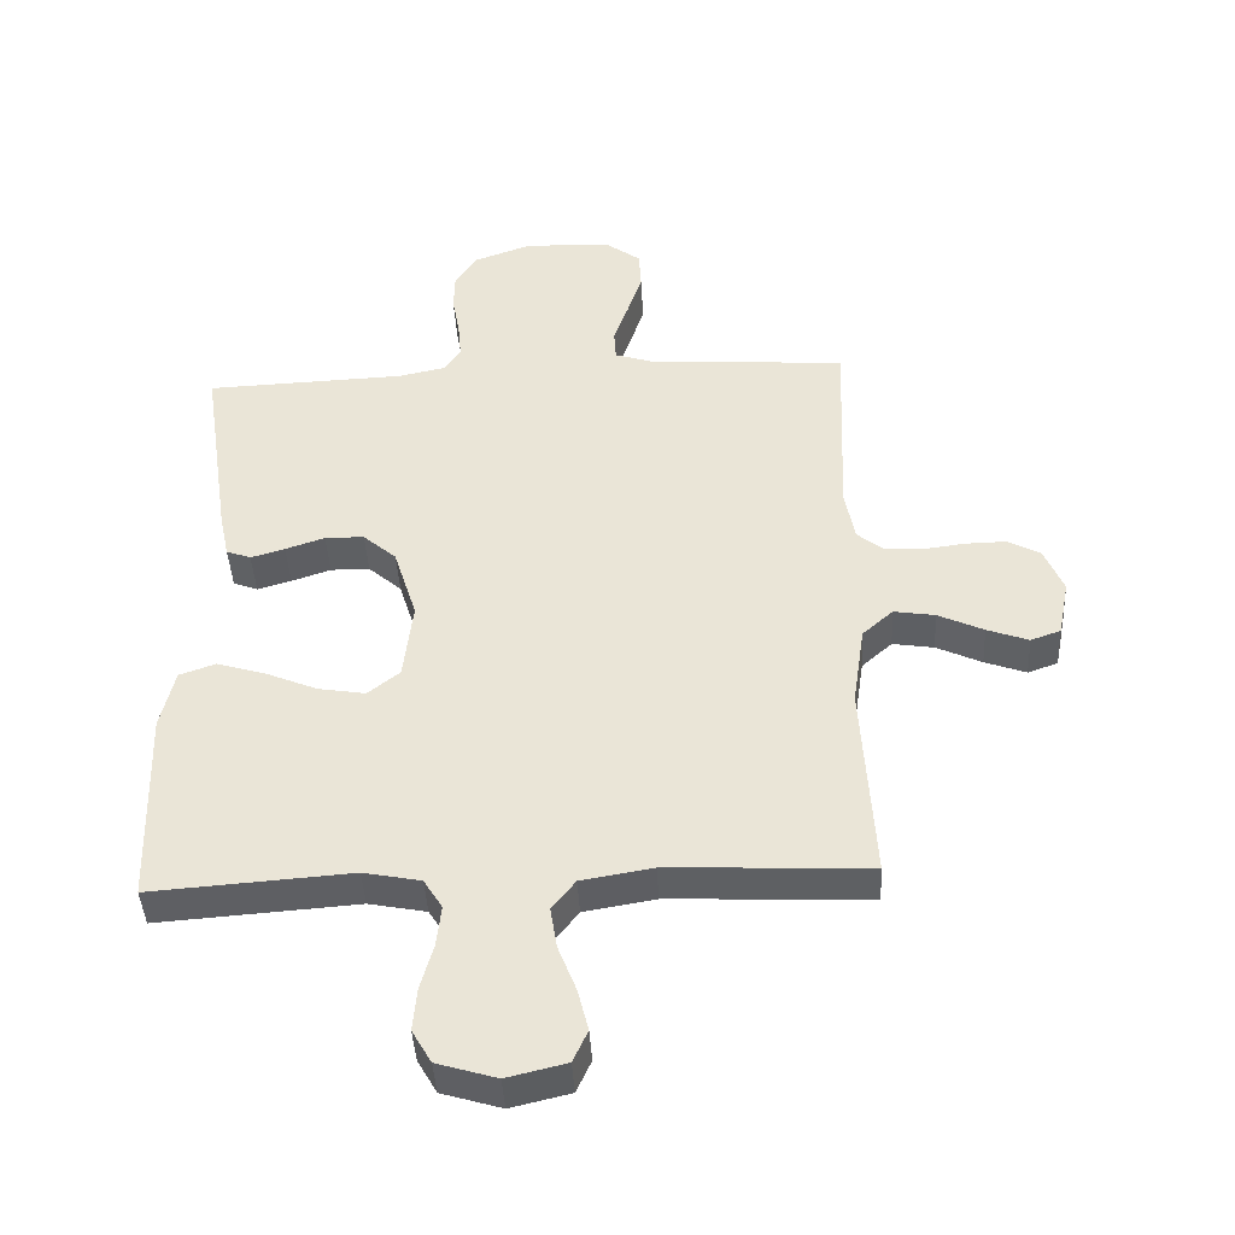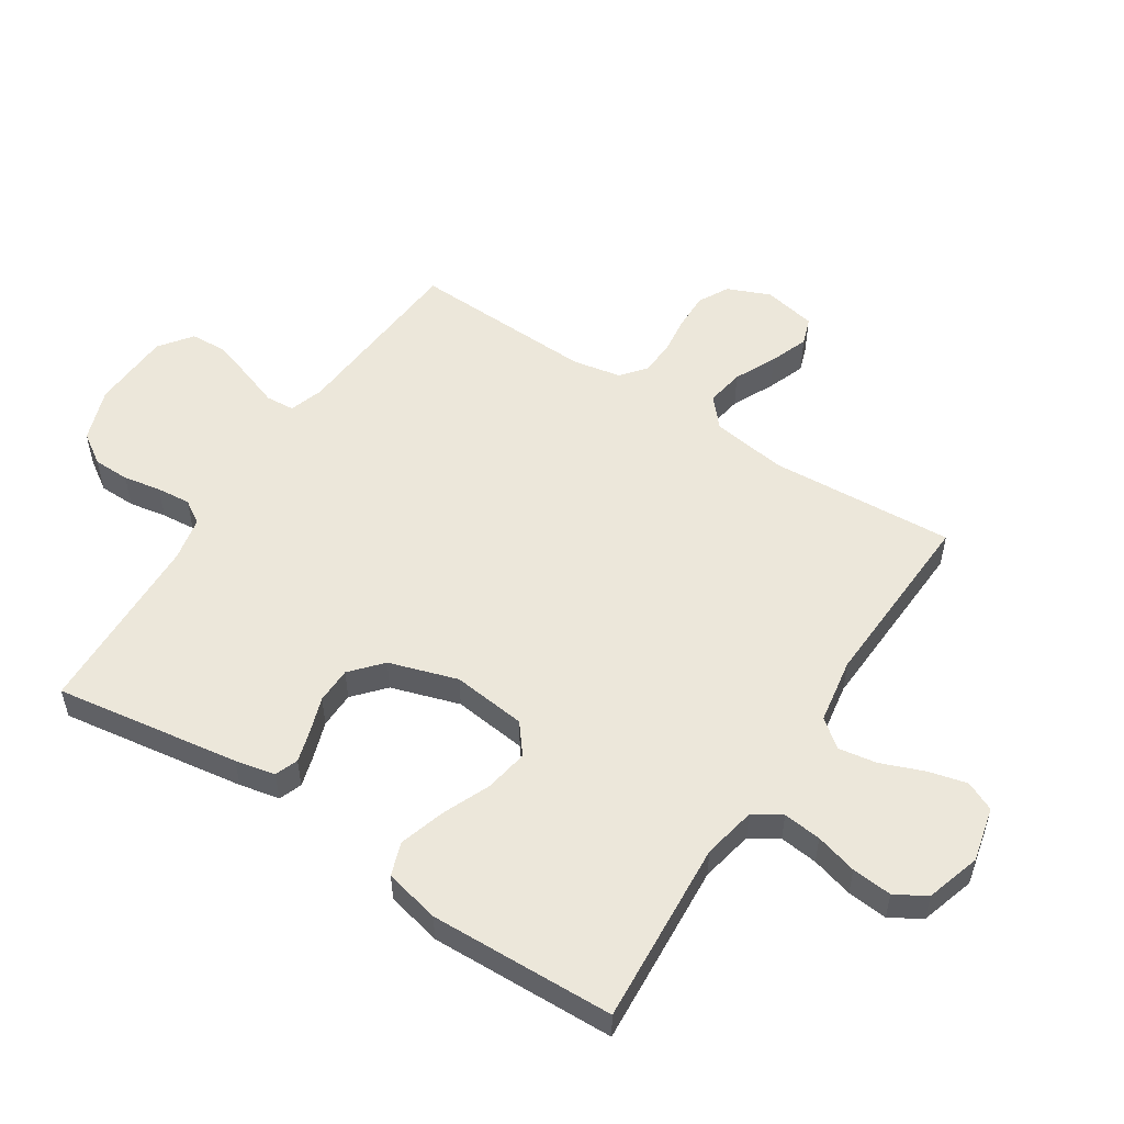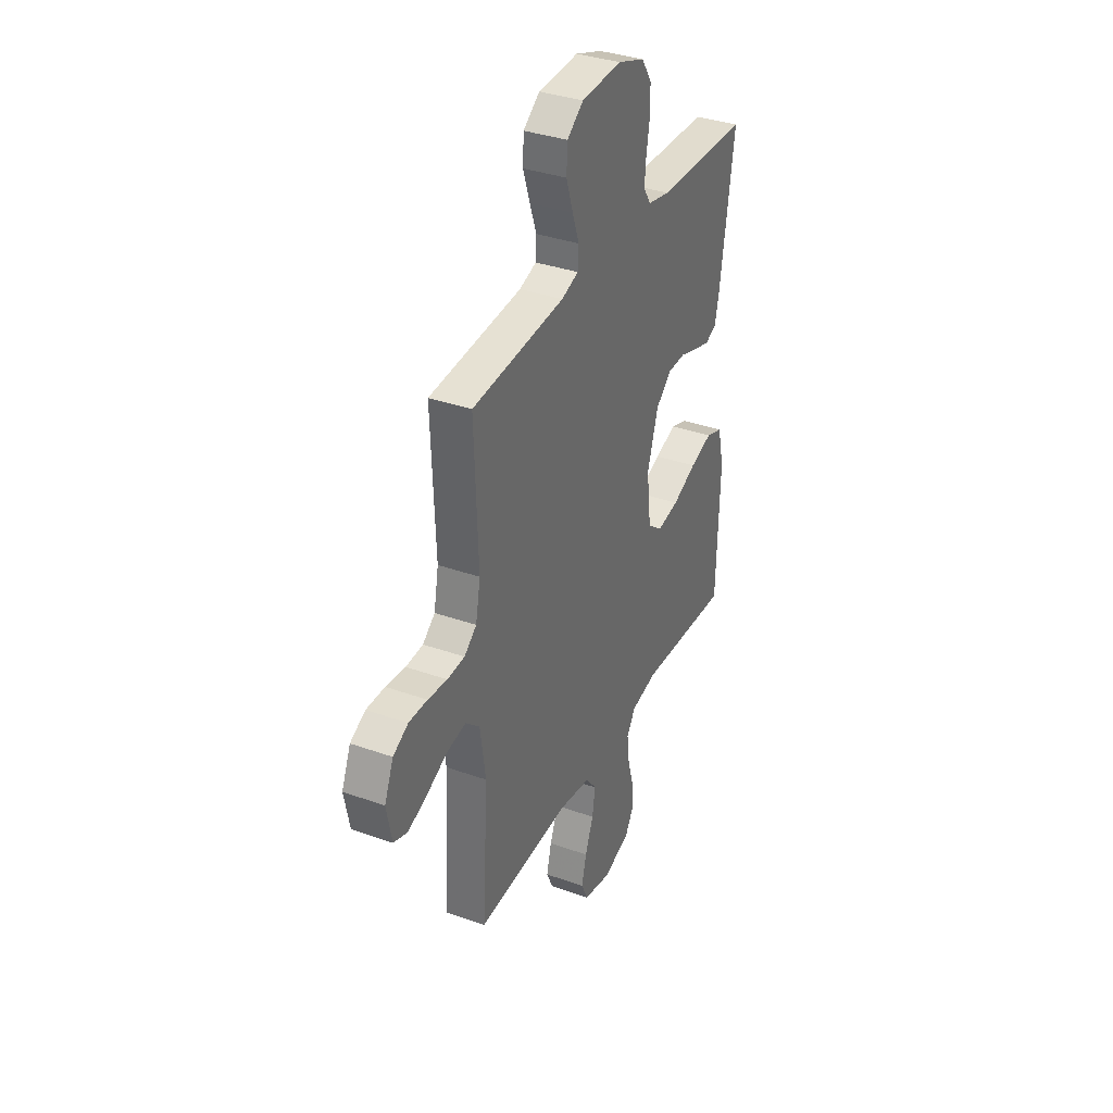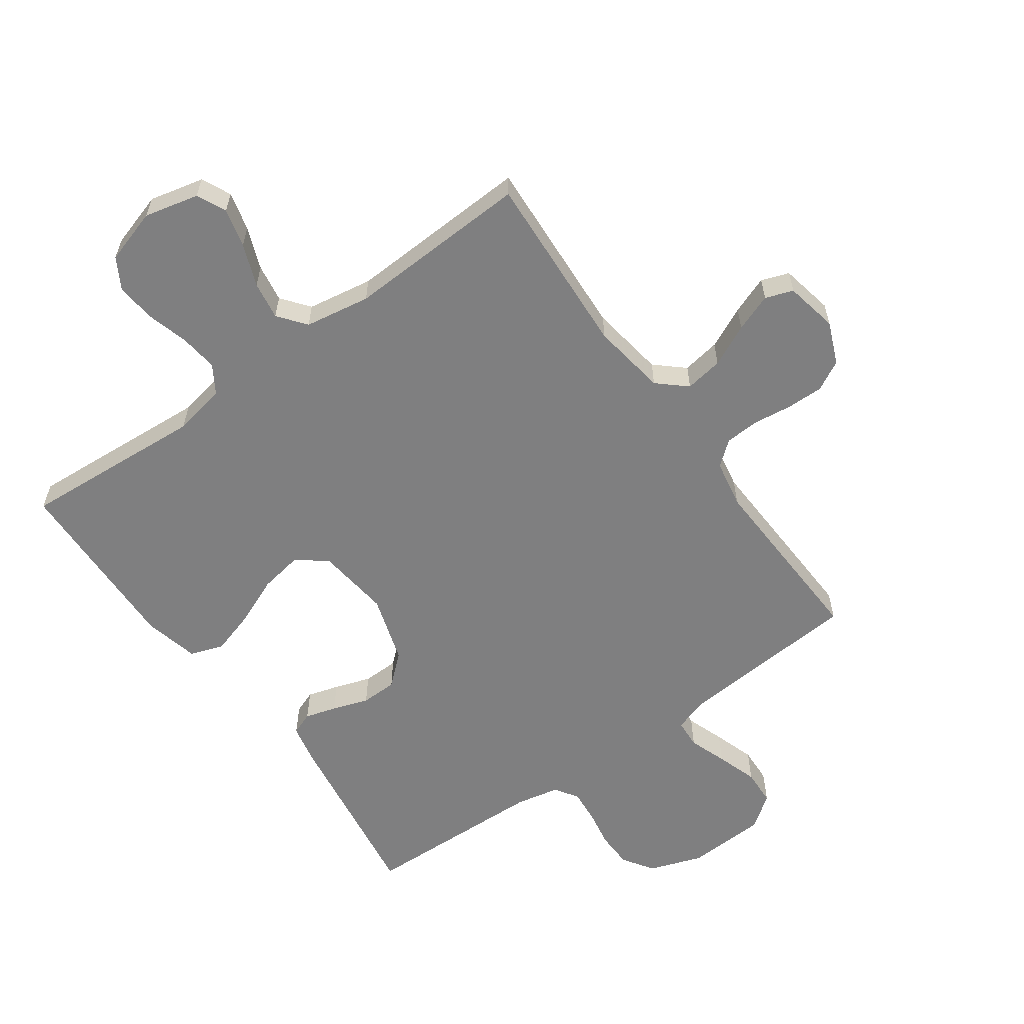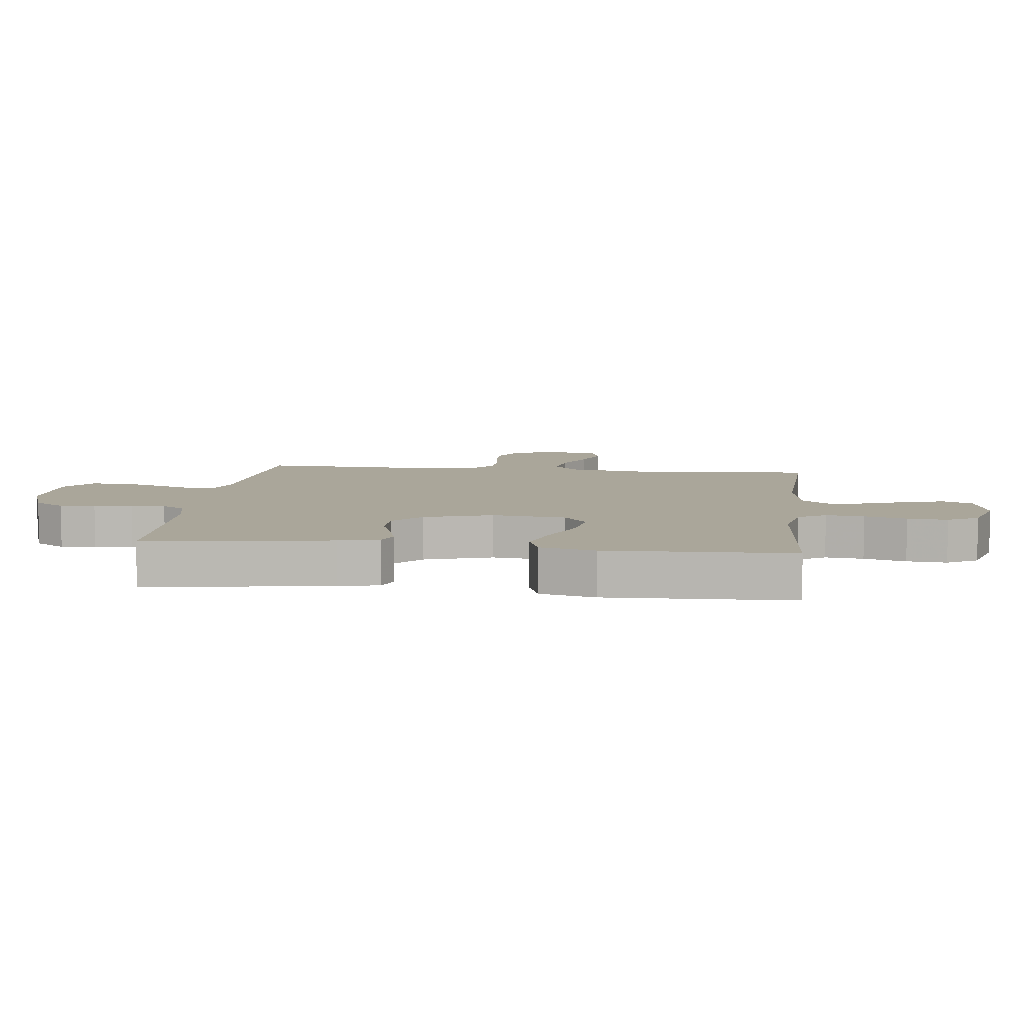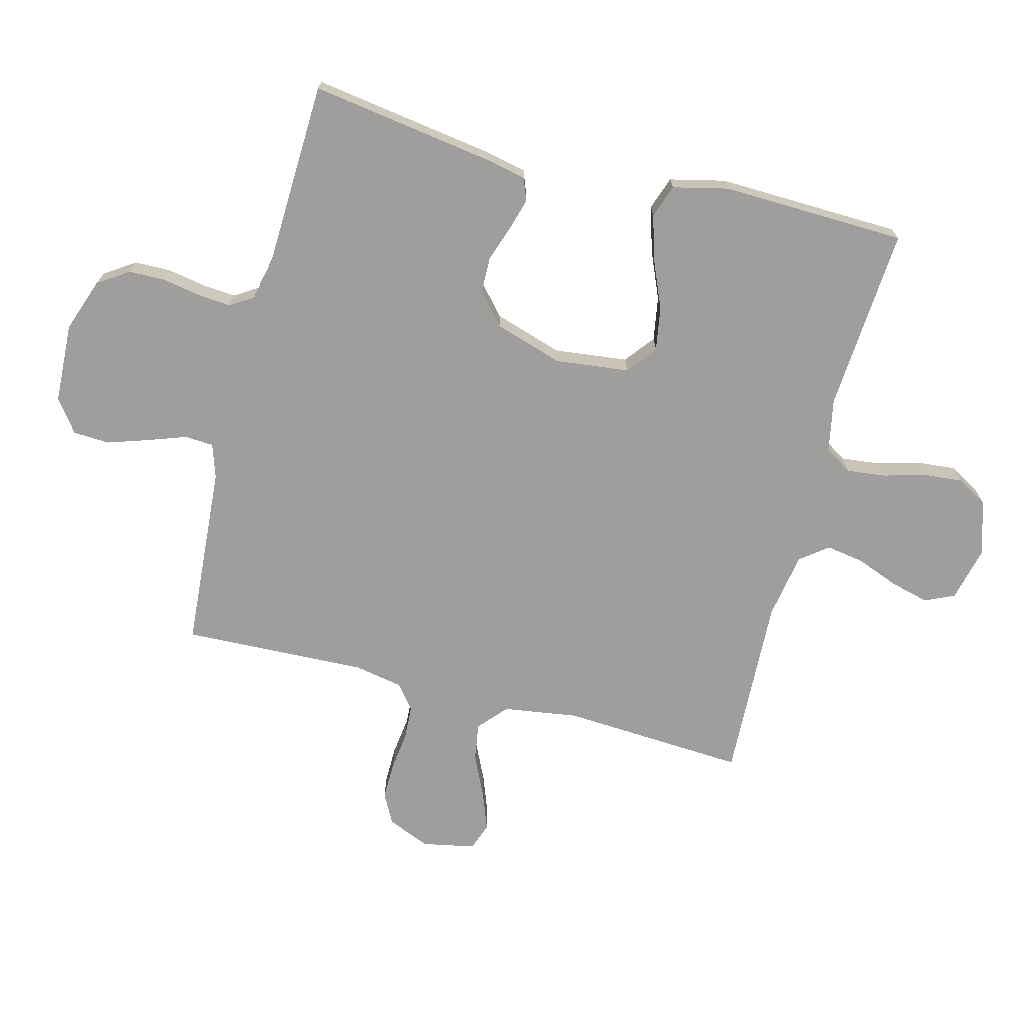
<metadata>
{"format":"obj","ext":"obj","renderer":"f3d","projection":"perspective","resolution":1024,"background":"white","views":[{"elev":-42.6,"azim":-176.9,"up":"+Z"},{"elev":53.7,"azim":123.0,"up":"+Y"},{"elev":35.7,"azim":-64.9,"up":"+Z"},{"elev":-59.7,"azim":-144.3,"up":"+Y"},{"elev":7.8,"azim":96.7,"up":"+Y"},{"elev":-71.0,"azim":75.5,"up":"+Y"}]}
</metadata>
<code>
v 0.5 0.07 0.5
v 0.455 0.07 0.2
v 0.441 0.07 0.135
v 0.404 0.07 0.121
v 0.353 0.07 0.136
v 0.294 0.07 0.156
v 0.235 0.07 0.155
v 0.185 0.07 0.111
v 0.15 0.07 0
v 0.164 0.07 -0.12
v 0.212 0.07 -0.158
v 0.283 0.07 -0.146
v 0.361 0.07 -0.113
v 0.434 0.07 -0.091
v 0.488 0.07 -0.11
v 0.509 0.07 -0.2
v 0.5 0.07 -0.5
v 0.2 0.07 -0.479
v 0.114 0.07 -0.496
v 0.086 0.07 -0.541
v 0.093 0.07 -0.603
v 0.112 0.07 -0.671
v 0.118 0.07 -0.736
v 0.089 0.07 -0.786
v 0 0.07 -0.813
v -0.089 0.07 -0.792
v -0.111 0.07 -0.744
v -0.095 0.07 -0.681
v -0.068 0.07 -0.612
v -0.058 0.07 -0.55
v -0.093 0.07 -0.505
v -0.2 0.07 -0.487
v -0.5 0.07 -0.5
v -0.482 0.07 -0.2
v -0.5 0.07 -0.078
v -0.546 0.07 -0.037
v -0.608 0.07 -0.047
v -0.676 0.07 -0.079
v -0.738 0.07 -0.102
v -0.783 0.07 -0.086
v -0.8 0.07 0
v -0.771 0.07 0.069
v -0.722 0.07 0.095
v -0.662 0.07 0.094
v -0.599 0.07 0.086
v -0.543 0.07 0.089
v -0.503 0.07 0.121
v -0.488 0.07 0.2
v -0.5 0.07 0.5
v -0.2 0.07 0.522
v -0.145 0.07 0.54
v -0.142 0.07 0.587
v -0.164 0.07 0.649
v -0.186 0.07 0.716
v -0.183 0.07 0.775
v -0.13 0.07 0.814
v 0 0.07 0.82
v 0.087 0.07 0.789
v 0.12 0.07 0.739
v 0.121 0.07 0.68
v 0.11 0.07 0.619
v 0.105 0.07 0.564
v 0.129 0.07 0.526
v 0.2 0.07 0.511
v 0.5 0 0.5
v 0.455 0 0.2
v 0.441 0 0.135
v 0.404 0 0.121
v 0.353 0 0.136
v 0.294 0 0.156
v 0.235 0 0.155
v 0.185 0 0.111
v 0.15 0 0
v 0.164 0 -0.12
v 0.212 0 -0.158
v 0.283 0 -0.146
v 0.361 0 -0.113
v 0.434 0 -0.091
v 0.488 0 -0.11
v 0.509 0 -0.2
v 0.5 0 -0.5
v 0.2 0 -0.479
v 0.114 0 -0.496
v 0.086 0 -0.541
v 0.093 0 -0.603
v 0.112 0 -0.671
v 0.118 0 -0.736
v 0.089 0 -0.786
v 0 0 -0.813
v -0.089 0 -0.792
v -0.111 0 -0.744
v -0.095 0 -0.681
v -0.068 0 -0.612
v -0.058 0 -0.55
v -0.093 0 -0.505
v -0.2 0 -0.487
v -0.5 0 -0.5
v -0.482 0 -0.2
v -0.5 0 -0.078
v -0.546 0 -0.037
v -0.608 0 -0.047
v -0.676 0 -0.079
v -0.738 0 -0.102
v -0.783 0 -0.086
v -0.8 0 0
v -0.771 0 0.069
v -0.722 0 0.095
v -0.662 0 0.094
v -0.599 0 0.086
v -0.543 0 0.089
v -0.503 0 0.121
v -0.488 0 0.2
v -0.5 0 0.5
v -0.2 0 0.522
v -0.145 0 0.54
v -0.142 0 0.587
v -0.164 0 0.649
v -0.186 0 0.716
v -0.183 0 0.775
v -0.13 0 0.814
v 0 0 0.82
v 0.087 0 0.789
v 0.12 0 0.739
v 0.121 0 0.68
v 0.11 0 0.619
v 0.105 0 0.564
v 0.129 0 0.526
v 0.2 0 0.511
f 59 60 61
f 58 59 61
f 57 58 61
f 56 57 61
f 55 56 61
f 54 55 61
f 53 54 61
f 52 53 61
f 51 52 61 62
f 50 51 62 63
f 50 63 64
f 49 50 64
f 48 49 64
f 43 44 45
f 42 43 45
f 41 42 45
f 40 41 45
f 39 40 45
f 38 39 45
f 37 38 45
f 36 37 45 46
f 35 36 46 47
f 32 33 34
f 47 48 64
f 35 47 64
f 34 35 64
f 32 34 64
f 31 32 64
f 27 28 29
f 26 27 29
f 25 26 29
f 24 25 29
f 23 24 29
f 22 23 29
f 21 22 29
f 20 21 29 30
f 16 17 18
f 15 16 18
f 14 15 18
f 13 14 18
f 12 13 18
f 11 12 18 19
f 20 30 31
f 19 20 31
f 11 19 31
f 10 11 31
f 4 5 6
f 3 4 6
f 2 3 6
f 1 2 6
f 64 1 6
f 64 6 7
f 9 10 31
f 8 9 31 64
f 7 8 64
f 125 124 123
f 125 123 122
f 125 122 121
f 125 121 120
f 125 120 119
f 125 119 118
f 125 118 117
f 125 117 116
f 126 125 116 115
f 127 126 115 114
f 128 127 114
f 128 114 113
f 128 113 112
f 109 108 107
f 109 107 106
f 109 106 105
f 109 105 104
f 109 104 103
f 109 103 102
f 109 102 101
f 110 109 101 100
f 111 110 100 99
f 98 97 96
f 128 112 111
f 128 111 99
f 128 99 98
f 128 98 96
f 128 96 95
f 93 92 91
f 93 91 90
f 93 90 89
f 93 89 88
f 93 88 87
f 93 87 86
f 93 86 85
f 94 93 85 84
f 82 81 80
f 82 80 79
f 82 79 78
f 82 78 77
f 82 77 76
f 83 82 76 75
f 95 94 84
f 95 84 83
f 95 83 75
f 95 75 74
f 70 69 68
f 70 68 67
f 70 67 66
f 70 66 65
f 70 65 128
f 71 70 128
f 95 74 73
f 128 95 73 72
f 128 72 71
f 1 65 66 2
f 2 66 67 3
f 3 67 68 4
f 4 68 69 5
f 5 69 70 6
f 6 70 71 7
f 7 71 72 8
f 8 72 73 9
f 9 73 74 10
f 10 74 75 11
f 11 75 76 12
f 12 76 77 13
f 13 77 78 14
f 14 78 79 15
f 15 79 80 16
f 16 80 81 17
f 17 81 82 18
f 18 82 83 19
f 19 83 84 20
f 20 84 85 21
f 21 85 86 22
f 22 86 87 23
f 23 87 88 24
f 24 88 89 25
f 25 89 90 26
f 26 90 91 27
f 27 91 92 28
f 28 92 93 29
f 29 93 94 30
f 30 94 95 31
f 31 95 96 32
f 32 96 97 33
f 33 97 98 34
f 34 98 99 35
f 35 99 100 36
f 36 100 101 37
f 37 101 102 38
f 38 102 103 39
f 39 103 104 40
f 40 104 105 41
f 41 105 106 42
f 42 106 107 43
f 43 107 108 44
f 44 108 109 45
f 45 109 110 46
f 46 110 111 47
f 47 111 112 48
f 48 112 113 49
f 49 113 114 50
f 50 114 115 51
f 51 115 116 52
f 52 116 117 53
f 53 117 118 54
f 54 118 119 55
f 55 119 120 56
f 56 120 121 57
f 57 121 122 58
f 58 122 123 59
f 59 123 124 60
f 60 124 125 61
f 61 125 126 62
f 62 126 127 63
f 63 127 128 64
f 64 128 65 1

</code>
